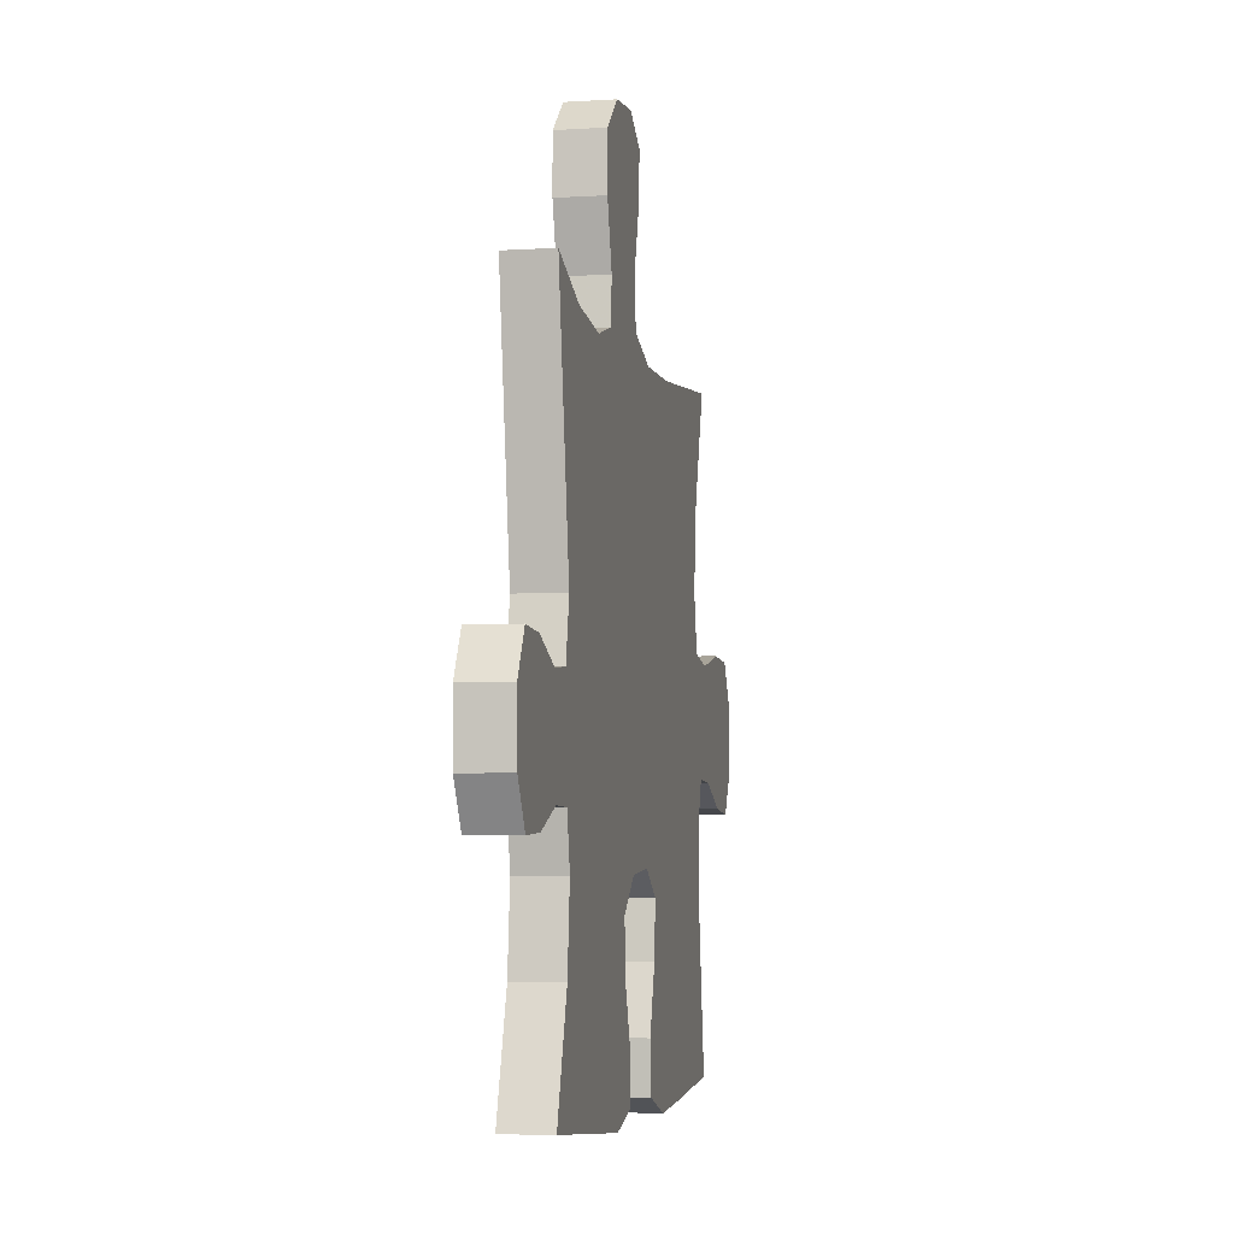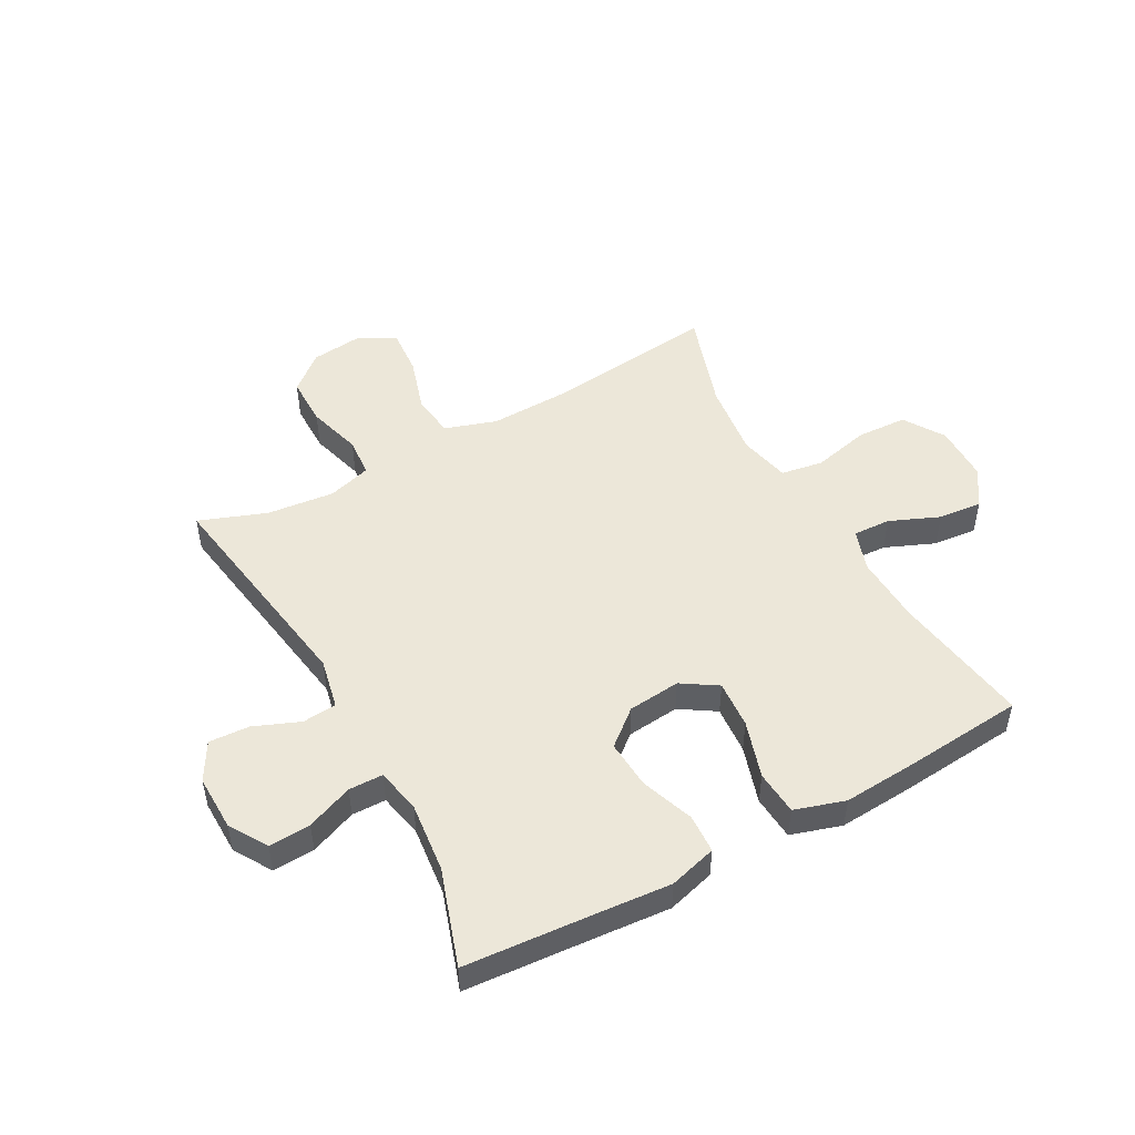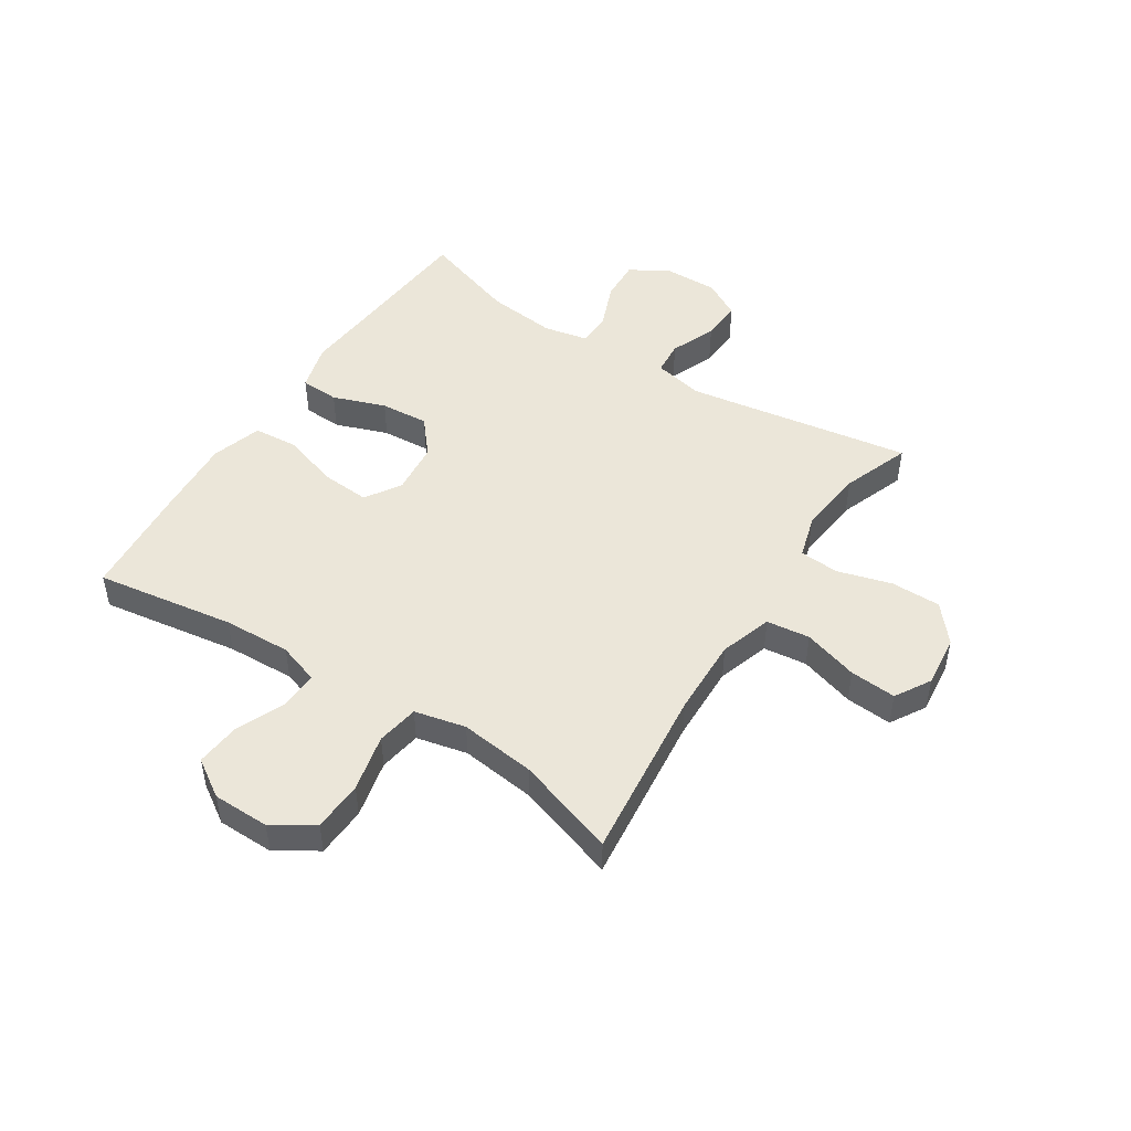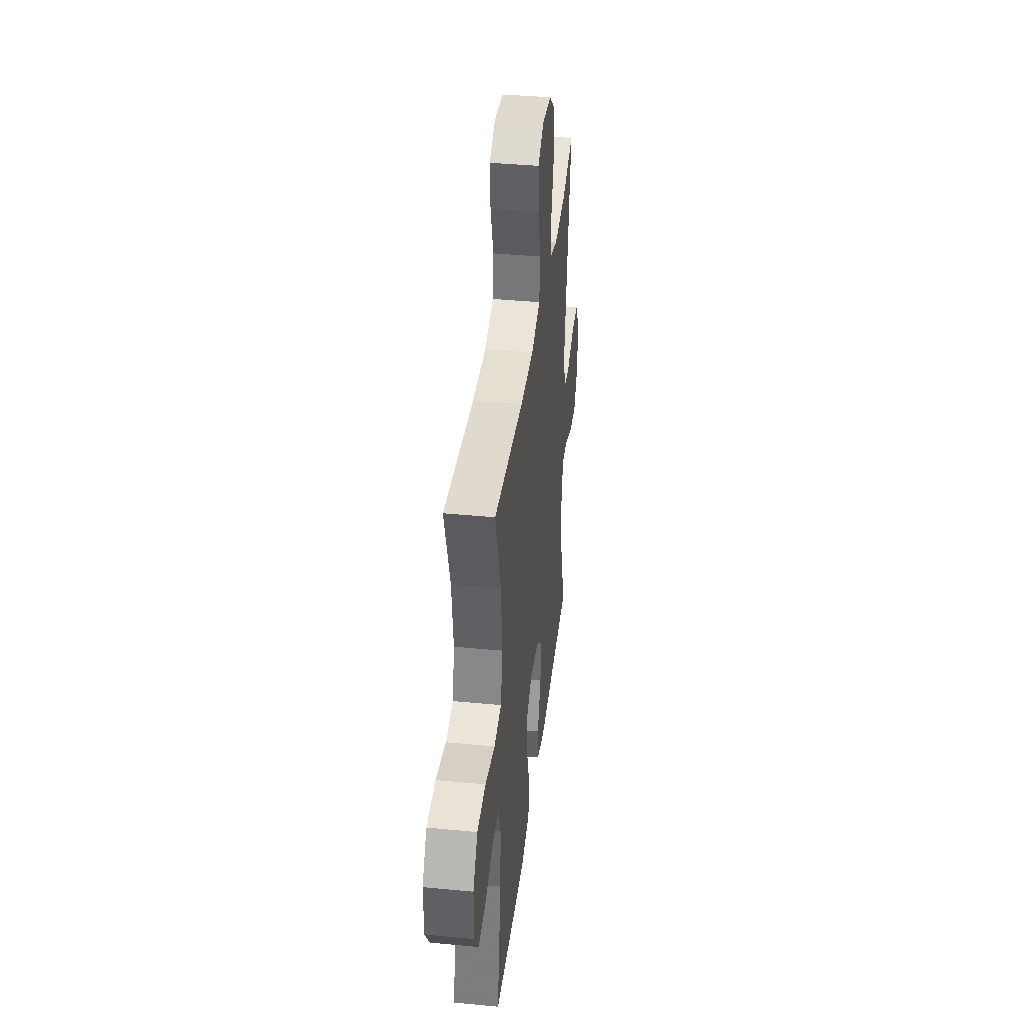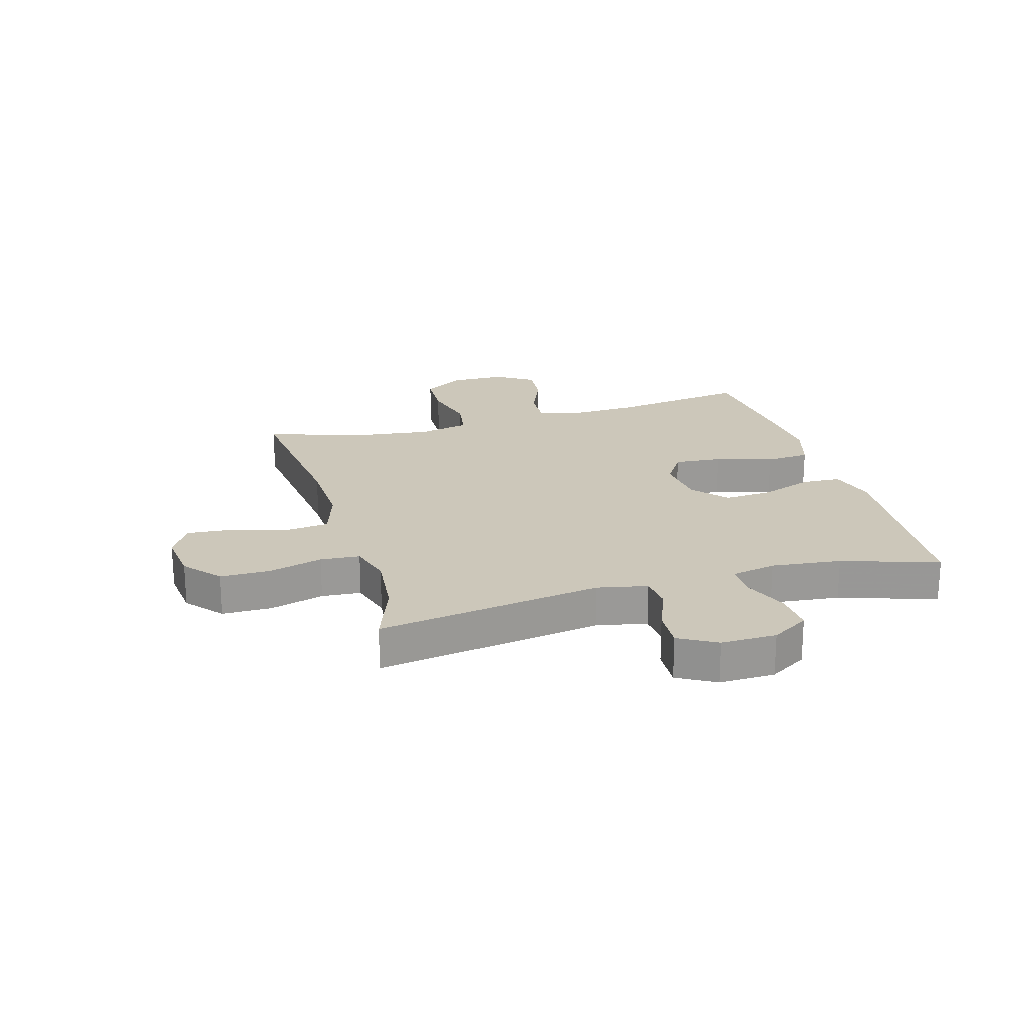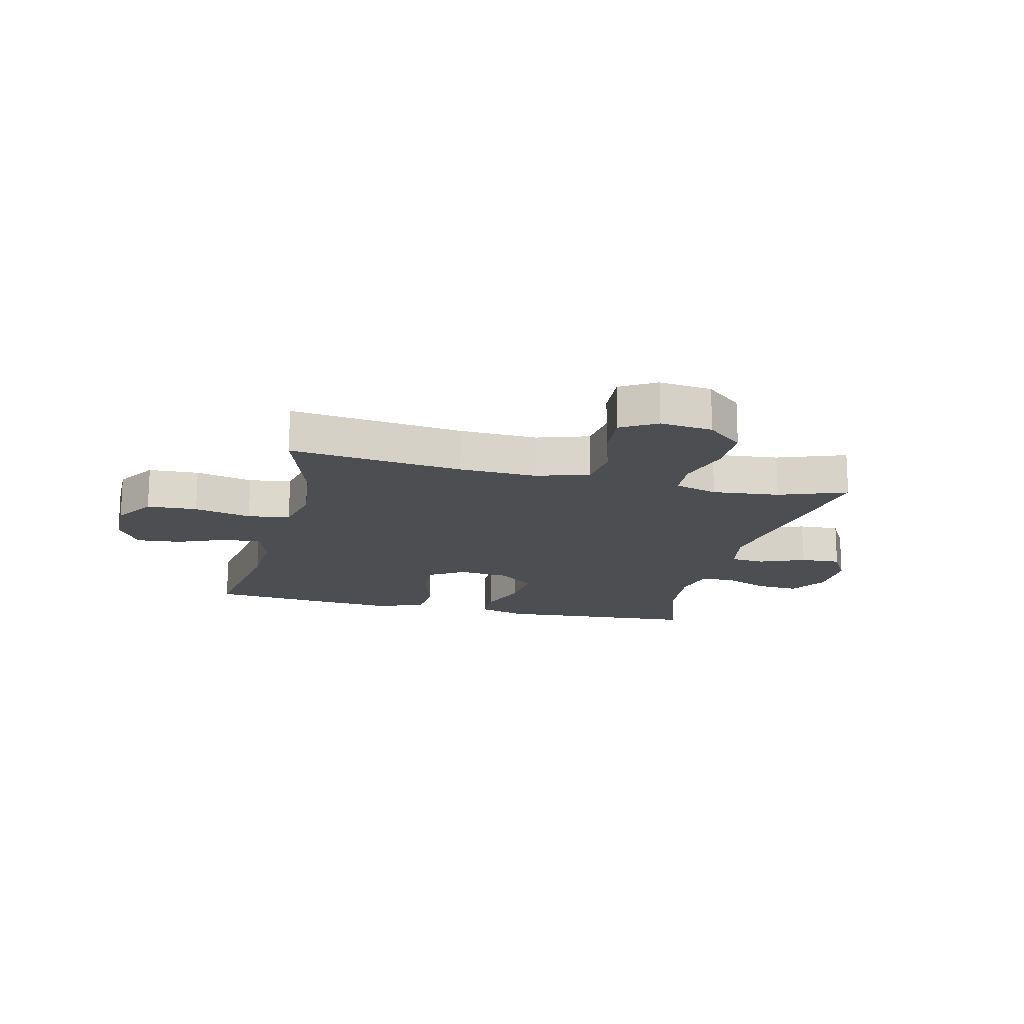
<metadata>
{"format":"obj","ext":"obj","renderer":"f3d","projection":"perspective","resolution":1024,"background":"white","views":[{"elev":-5.3,"azim":101.1,"up":"+Z"},{"elev":49.7,"azim":151.3,"up":"+Y"},{"elev":48.2,"azim":-57.1,"up":"+Y"},{"elev":38.9,"azim":-83.1,"up":"+Z"},{"elev":21.3,"azim":73.9,"up":"+Y"},{"elev":-16.6,"azim":-13.7,"up":"+Y"}]}
</metadata>
<code>
v -0.5 0.07 -0.5
v -0.463 0.07 -0.26
v -0.458 0.07 -0.143
v -0.482 0.07 -0.071
v -0.547 0.07 -0.074
v -0.633 0.07 -0.11
v -0.709 0.07 -0.117
v -0.751 0.07 -0.052
v -0.752 0.07 0.046
v -0.707 0.07 0.116
v -0.62 0.07 0.12
v -0.521 0.07 0.097
v -0.448 0.07 0.109
v -0.428 0.07 0.197
v -0.444 0.07 0.328
v -0.5 0.07 0.5
v -0.2 0.07 0.467
v -0.065 0.07 0.463
v 0.025 0.07 0.492
v 0.034 0.07 0.567
v 0.005 0.07 0.662
v -0.001 0.07 0.742
v 0.06 0.07 0.778
v 0.151 0.07 0.768
v 0.214 0.07 0.715
v 0.214 0.07 0.629
v 0.187 0.07 0.535
v 0.192 0.07 0.467
v 0.267 0.07 0.445
v 0.383 0.07 0.457
v 0.5 0.07 0.5
v 0.438 0.07 0.111
v 0.456 0.07 0.024
v 0.515 0.07 0.019
v 0.594 0.07 0.051
v 0.664 0.07 0.055
v 0.701 0.07 -0.01
v 0.699 0.07 -0.106
v 0.659 0.07 -0.171
v 0.587 0.07 -0.167
v 0.507 0.07 -0.135
v 0.448 0.07 -0.136
v 0.432 0.07 -0.213
v 0.445 0.07 -0.334
v 0.5 0.07 -0.5
v 0.274 0.07 -0.517
v 0.149 0.07 -0.527
v 0.067 0.07 -0.504
v 0.064 0.07 -0.437
v 0.097 0.07 -0.346
v 0.103 0.07 -0.262
v 0.042 0.07 -0.211
v -0.049 0.07 -0.202
v -0.11 0.07 -0.241
v -0.104 0.07 -0.324
v -0.073 0.07 -0.423
v -0.079 0.07 -0.5
v -0.166 0.07 -0.527
v -0.297 0.07 -0.518
v -0.5 0 -0.5
v -0.463 0 -0.26
v -0.458 0 -0.143
v -0.482 0 -0.071
v -0.547 0 -0.074
v -0.633 0 -0.11
v -0.709 0 -0.117
v -0.751 0 -0.052
v -0.752 0 0.046
v -0.707 0 0.116
v -0.62 0 0.12
v -0.521 0 0.097
v -0.448 0 0.109
v -0.428 0 0.197
v -0.444 0 0.328
v -0.5 0 0.5
v -0.2 0 0.467
v -0.065 0 0.463
v 0.025 0 0.492
v 0.034 0 0.567
v 0.005 0 0.662
v -0.001 0 0.742
v 0.06 0 0.778
v 0.151 0 0.768
v 0.214 0 0.715
v 0.214 0 0.629
v 0.187 0 0.535
v 0.192 0 0.467
v 0.267 0 0.445
v 0.383 0 0.457
v 0.5 0 0.5
v 0.438 0 0.111
v 0.456 0 0.024
v 0.515 0 0.019
v 0.594 0 0.051
v 0.664 0 0.055
v 0.701 0 -0.01
v 0.699 0 -0.106
v 0.659 0 -0.171
v 0.587 0 -0.167
v 0.507 0 -0.135
v 0.448 0 -0.136
v 0.432 0 -0.213
v 0.445 0 -0.334
v 0.5 0 -0.5
v 0.274 0 -0.517
v 0.149 0 -0.527
v 0.067 0 -0.504
v 0.064 0 -0.437
v 0.097 0 -0.346
v 0.103 0 -0.262
v 0.042 0 -0.211
v -0.049 0 -0.202
v -0.11 0 -0.241
v -0.104 0 -0.324
v -0.073 0 -0.423
v -0.079 0 -0.5
v -0.166 0 -0.527
v -0.297 0 -0.518
f 59 1 2
f 58 59 2
f 57 58 2
f 56 57 2
f 55 56 2
f 54 55 2 3
f 53 54 3 4
f 52 53 4
f 48 49 50
f 47 48 50
f 46 47 50
f 46 50 51
f 45 46 51
f 44 45 51
f 43 44 51 52
f 39 40 41
f 38 39 41
f 37 38 41
f 36 37 41
f 35 36 41
f 34 35 41
f 33 34 41 42
f 43 52 4
f 42 43 4
f 33 42 4
f 32 33 4
f 25 26 27
f 24 25 27
f 23 24 27
f 22 23 27
f 21 22 27
f 20 21 27
f 19 20 27 28
f 18 19 28 29
f 15 16 17
f 17 18 29
f 15 17 29
f 14 15 29
f 10 11 12
f 9 10 12
f 8 9 12
f 7 8 12
f 6 7 12
f 5 6 12
f 5 12 13
f 4 5 13
f 32 4 13
f 31 32 13
f 30 31 13
f 13 14 29 30
f 61 60 118
f 61 118 117
f 61 117 116
f 61 116 115
f 61 115 114
f 62 61 114 113
f 63 62 113 112
f 63 112 111
f 109 108 107
f 109 107 106
f 109 106 105
f 110 109 105
f 110 105 104
f 110 104 103
f 111 110 103 102
f 100 99 98
f 100 98 97
f 100 97 96
f 100 96 95
f 100 95 94
f 100 94 93
f 101 100 93 92
f 63 111 102
f 63 102 101
f 63 101 92
f 63 92 91
f 86 85 84
f 86 84 83
f 86 83 82
f 86 82 81
f 86 81 80
f 86 80 79
f 87 86 79 78
f 88 87 78 77
f 76 75 74
f 88 77 76
f 88 76 74
f 88 74 73
f 71 70 69
f 71 69 68
f 71 68 67
f 71 67 66
f 71 66 65
f 71 65 64
f 72 71 64
f 72 64 63
f 72 63 91
f 72 91 90
f 72 90 89
f 89 88 73 72
f 1 60 61 2
f 2 61 62 3
f 3 62 63 4
f 4 63 64 5
f 5 64 65 6
f 6 65 66 7
f 7 66 67 8
f 8 67 68 9
f 9 68 69 10
f 10 69 70 11
f 11 70 71 12
f 12 71 72 13
f 13 72 73 14
f 14 73 74 15
f 15 74 75 16
f 16 75 76 17
f 17 76 77 18
f 18 77 78 19
f 19 78 79 20
f 20 79 80 21
f 21 80 81 22
f 22 81 82 23
f 23 82 83 24
f 24 83 84 25
f 25 84 85 26
f 26 85 86 27
f 27 86 87 28
f 28 87 88 29
f 29 88 89 30
f 30 89 90 31
f 31 90 91 32
f 32 91 92 33
f 33 92 93 34
f 34 93 94 35
f 35 94 95 36
f 36 95 96 37
f 37 96 97 38
f 38 97 98 39
f 39 98 99 40
f 40 99 100 41
f 41 100 101 42
f 42 101 102 43
f 43 102 103 44
f 44 103 104 45
f 45 104 105 46
f 46 105 106 47
f 47 106 107 48
f 48 107 108 49
f 49 108 109 50
f 50 109 110 51
f 51 110 111 52
f 52 111 112 53
f 53 112 113 54
f 54 113 114 55
f 55 114 115 56
f 56 115 116 57
f 57 116 117 58
f 58 117 118 59
f 59 118 60 1

</code>
